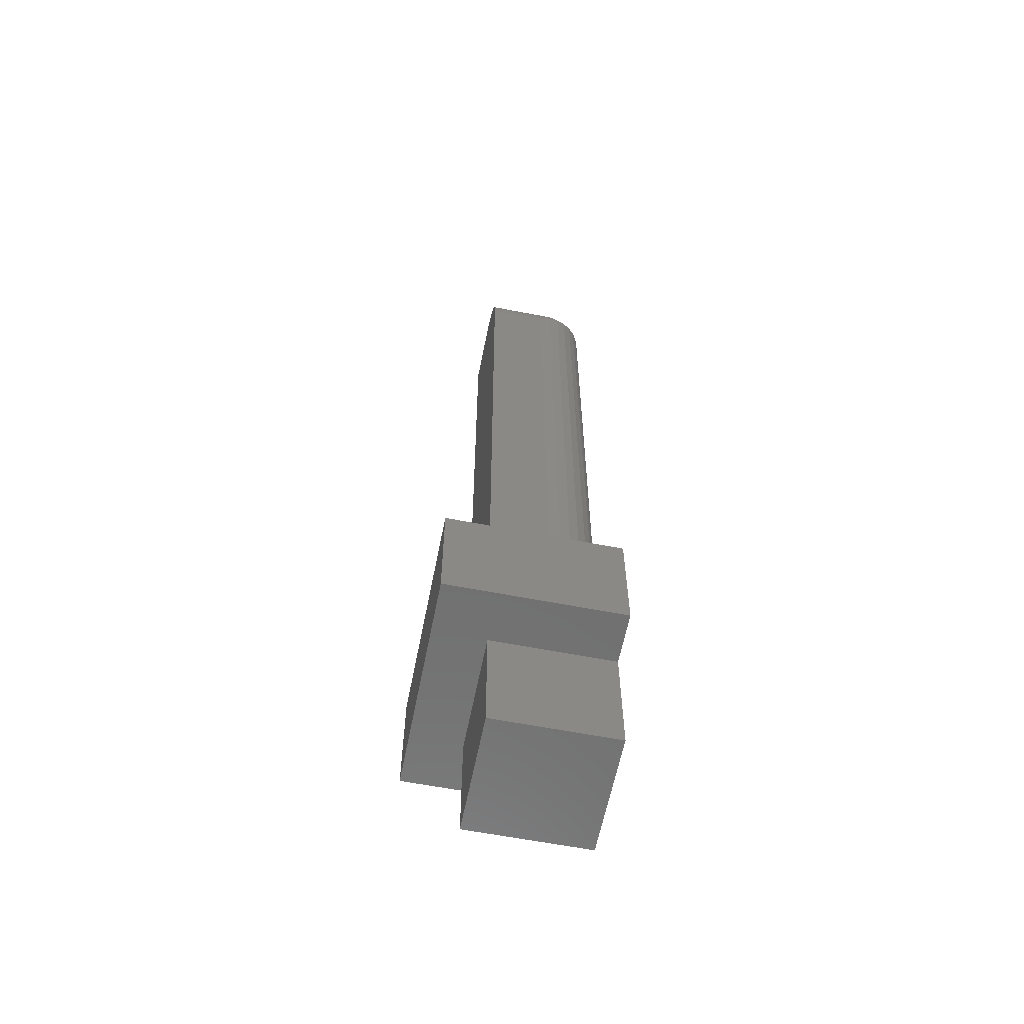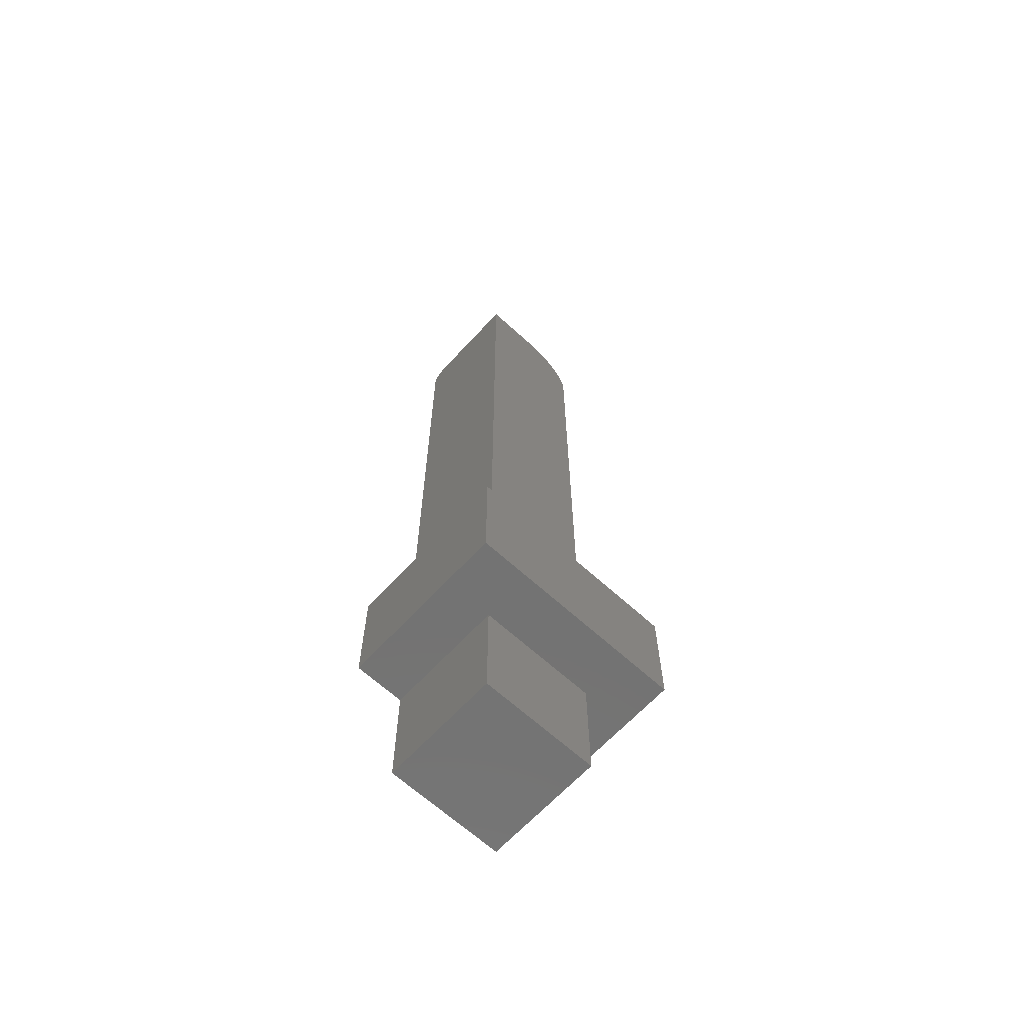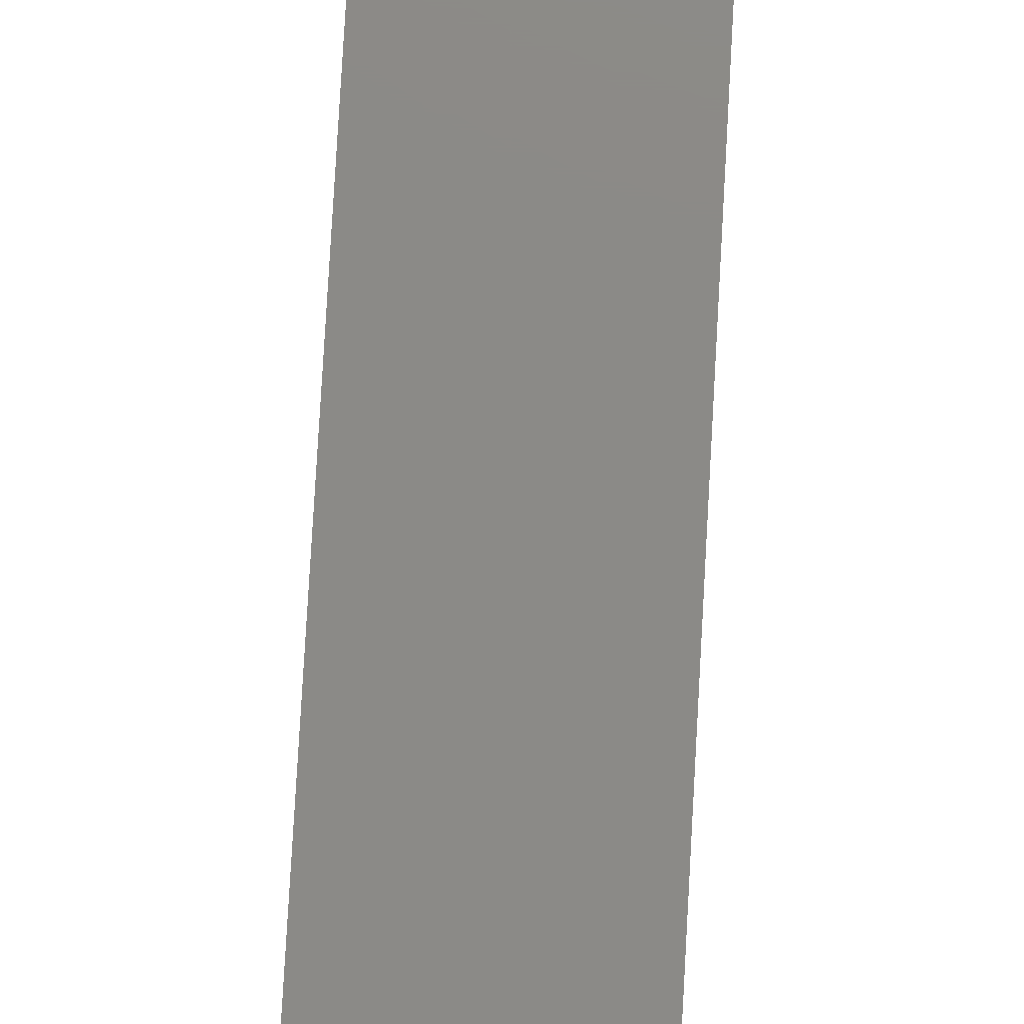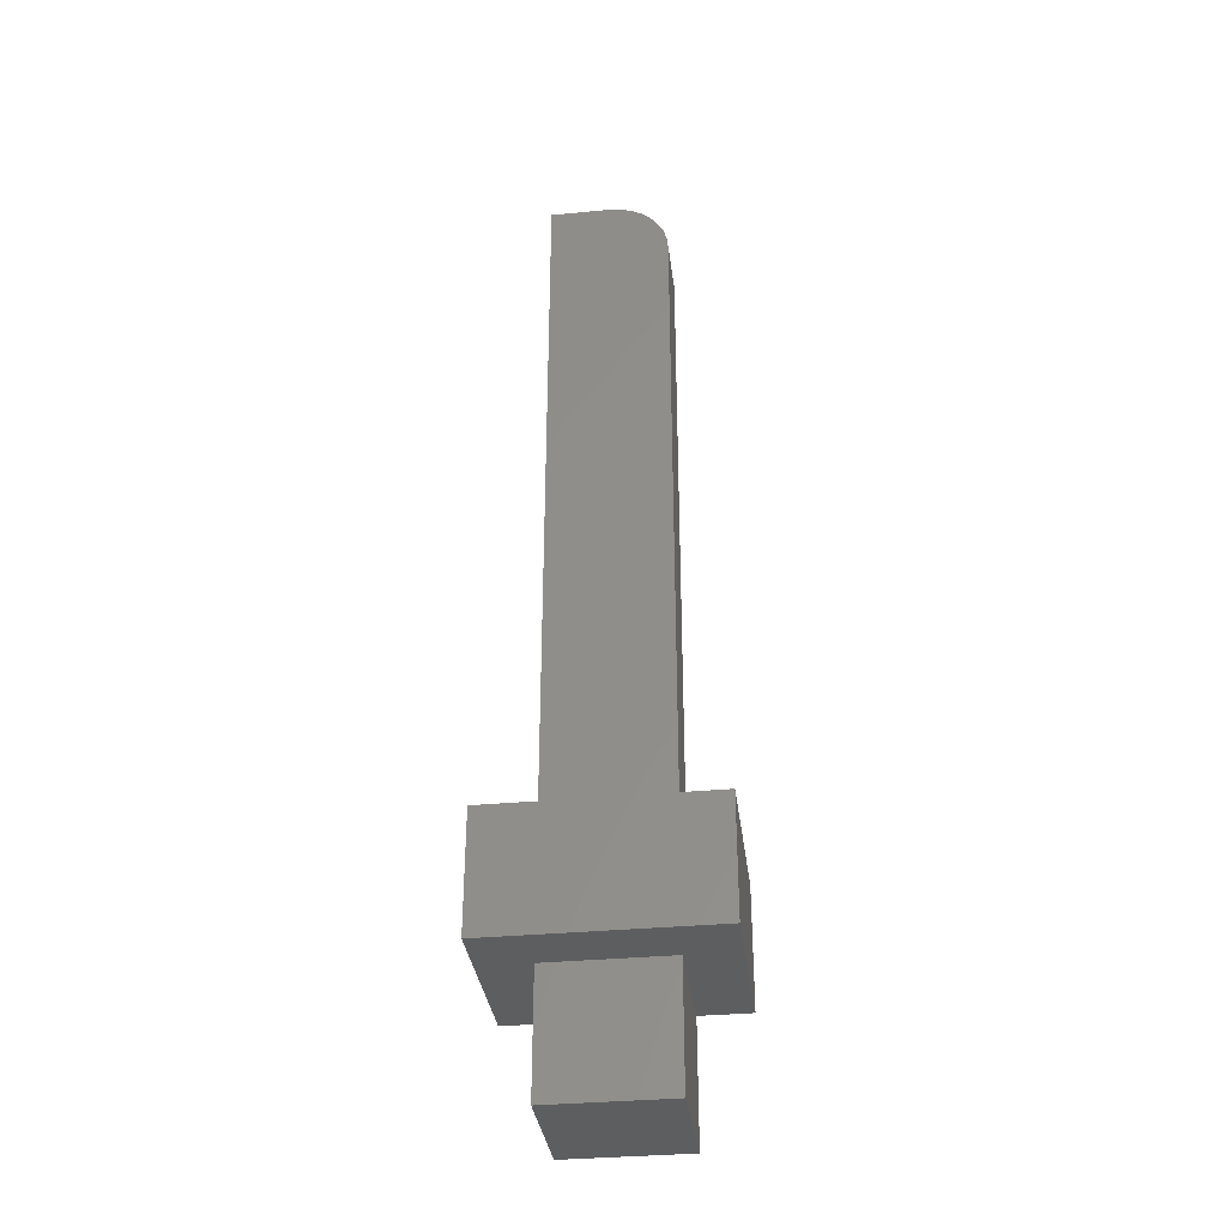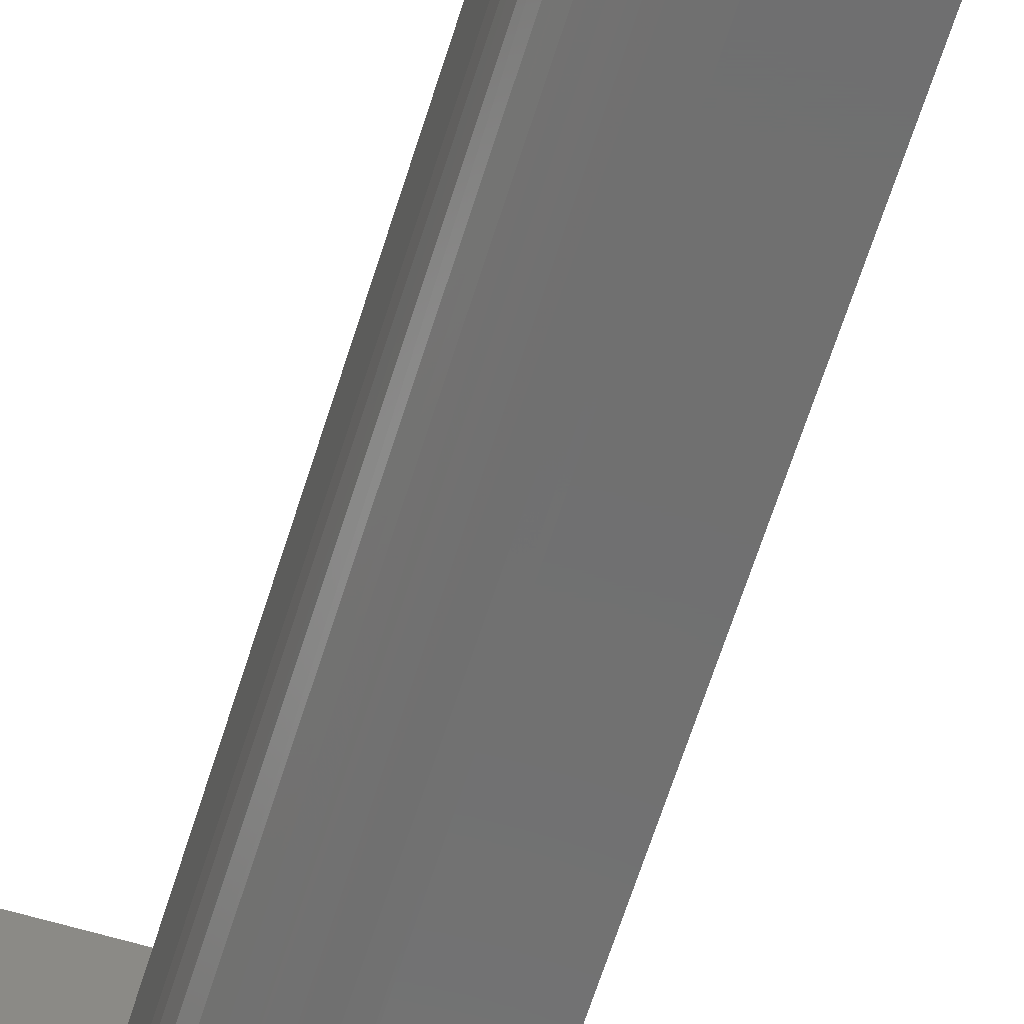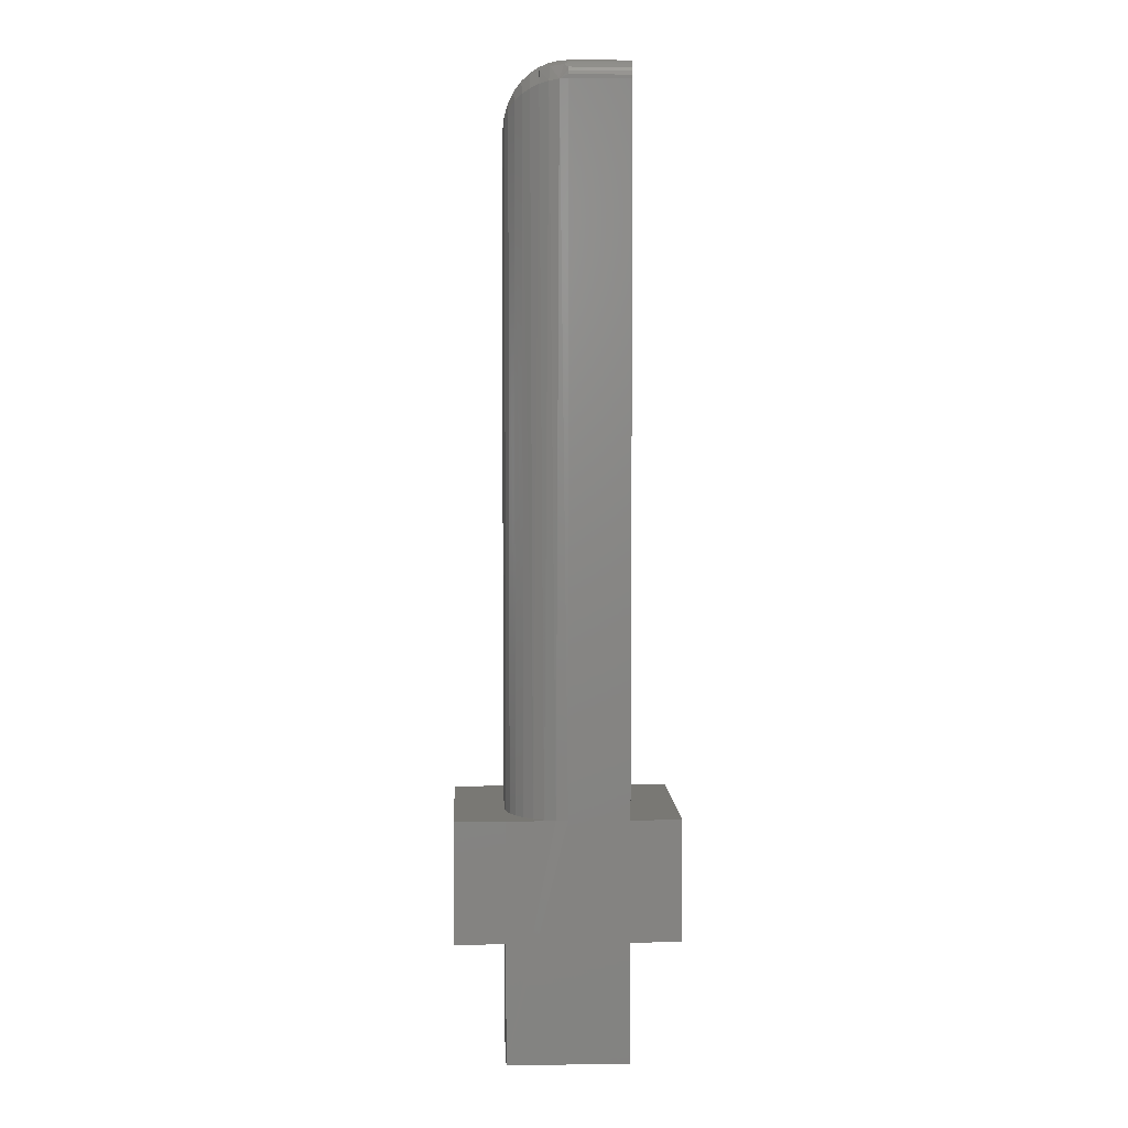
<metadata>
{"format":"stl","ext":"stl","renderer":"f3d","projection":"perspective","resolution":1024,"background":"white","views":[{"elev":-61.4,"azim":78.8,"up":"+Y"},{"elev":-65.1,"azim":-42.6,"up":"+Y"},{"elev":78.2,"azim":-176.8,"up":"+Z"},{"elev":-34.5,"azim":7.2,"up":"+Y"},{"elev":-61.7,"azim":163.0,"up":"+Z"},{"elev":5.0,"azim":177.3,"up":"+Y"}]}
</metadata>
<code>
# stl→obj: 78 verts, 152 faces
v -0.03906 0.5625 0.01562
v 0.007812 0.5625 0.01562
v -0.03906 0.5622 0.01258
v 0.007812 0.5622 0.01258
v -0.03906 0.5613 0.009646
v 0.007812 0.5613 0.009646
v -0.03906 0.5599 0.006944
v 0.007812 0.5599 0.006944
v -0.03906 0.5579 0.004576
v 0.007812 0.5579 0.004576
v -0.03906 0.5556 0.002633
v 0.007812 0.5556 0.002633
v -0.03906 0.5529 0.001189
v 0.007812 0.5529 0.001189
v -0.03906 0.5499 0.0003002
v 0.007812 0.5499 0.0003002
v -0.03906 0.5469 -2.392e-18
v 0.007812 0.5469 -5.262e-18
v -0.03906 0.5625 0.09375
v 0.007812 0.5625 0.09375
v 0.05469 7.373e-18 0.04688
v 0.05469 0.5156 0.04688
v 0.05469 5.855e-18 0.09375
v 0.05469 0.5156 0.09375
v 0.05469 -0.1875 -5.741e-18
v 0.007812 4.77e-18 -5.262e-18
v 0.01696 5.278e-18 0.0009007
v -0.03906 -0.1875 0
v 0.05469 -0.09375 -8.132e-18
v 0.05469 7.373e-18 -8.132e-18
v 0.09375 9.541e-18 -1.052e-17
v 0.09375 -0.09375 -1.052e-17
v -0.03906 -0.09375 -2.392e-18
v -0.03906 0 -2.392e-18
v -0.07812 -0.09375 0
v -0.07812 0 0
v 0.02575 0.5589 0.09375
v 0.01696 0.5616 0.09375
v -0.03906 7.704e-34 0.09375
v 0.05379 0.5248 0.09375
v 0.05112 0.5336 0.09375
v 0.04679 0.5417 0.09375
v 0.04096 0.5488 0.09375
v 0.03385 0.5546 0.09375
v 0.09375 9.541e-18 0.1339
v 0.05379 7.323e-18 0.03773
v -0.07812 4.551e-34 0.1339
v 0.04679 6.934e-18 0.02083
v 0.05112 7.175e-18 0.02894
v 0.02575 5.766e-18 0.003568
v 0.03385 6.216e-18 0.0079
v 0.04096 6.61e-18 0.01373
v -0.03906 -0.1875 0.09375
v 0.05469 -0.1875 0.09375
v 0.01425 0.5621 0.01592
v 0.05366 0.5254 0.04038
v 0.02179 0.5604 0.01705
v 0.02889 0.5575 0.01896
v 0.0354 0.5535 0.02161
v 0.04119 0.5485 0.02493
v 0.04679 0.5417 0.02952
v 0.051 0.5339 0.03472
v 0.05366 0.5221 0.03713
v 0.01425 0.5466 0.000444
v 0.02179 0.5455 0.002131
v 0.02889 0.5435 0.005007
v 0.0354 0.5409 0.008981
v 0.04119 0.5376 0.01396
v 0.04679 0.533 0.02084
v 0.051 0.5278 0.02864
v 0.05383 0.5238 0.03874
v 0.02853 0.5537 0.008837
v 0.02073 0.5563 0.006174
v 0.01075 0.5578 0.004658
v 0.05469 -0.09375 0.09375
v 0.09375 -0.09375 0.1339
v -0.03906 -0.09375 0.09375
v -0.07812 -0.09375 0.1339
f 1 2 3
f 3 2 4
f 3 4 5
f 5 4 6
f 5 6 7
f 7 6 8
f 7 8 9
f 9 8 10
f 9 10 11
f 11 10 12
f 11 12 13
f 13 12 14
f 13 14 15
f 15 14 16
f 15 16 17
f 17 16 18
f 1 19 2
f 2 19 20
f 21 22 23
f 23 22 24
f 25 26 27
f 25 28 26
f 29 25 27
f 29 27 30
f 29 30 31
f 29 31 32
f 18 26 28
f 18 28 33
f 18 33 34
f 18 34 17
f 35 36 33
f 33 36 34
f 37 38 20
f 19 39 23
f 19 23 24
f 19 24 40
f 19 40 41
f 19 41 42
f 19 42 43
f 19 43 44
f 19 44 37
f 19 37 20
f 45 46 21
f 45 21 23
f 45 23 39
f 45 39 47
f 31 30 48
f 31 48 49
f 31 49 46
f 31 46 45
f 30 27 50
f 30 50 51
f 30 51 52
f 30 52 48
f 36 47 34
f 34 47 39
f 28 25 53
f 53 25 54
f 20 55 2
f 20 38 55
f 24 56 40
f 24 22 56
f 57 55 38
f 38 37 57
f 57 37 58
f 58 37 44
f 58 44 59
f 59 44 43
f 59 43 60
f 60 43 42
f 60 42 61
f 61 42 41
f 61 41 62
f 62 41 40
f 62 40 56
f 22 46 63
f 22 21 46
f 26 64 27
f 26 18 64
f 27 64 65
f 27 65 50
f 65 66 50
f 51 50 66
f 66 67 51
f 51 67 68
f 51 68 52
f 52 68 69
f 52 69 48
f 48 69 70
f 48 70 49
f 49 70 63
f 49 63 46
f 63 71 22
f 71 56 22
f 70 69 61
f 62 70 61
f 62 71 70
f 56 71 62
f 69 68 60
f 61 69 60
f 68 67 59
f 60 68 59
f 66 72 58
f 58 67 66
f 59 67 58
f 72 73 57
f 58 72 57
f 66 65 72
f 57 73 55
f 72 65 73
f 63 70 71
f 64 18 16
f 64 16 14
f 64 14 12
f 64 12 74
f 64 74 73
f 64 73 65
f 74 12 10
f 74 10 8
f 74 8 6
f 74 6 4
f 74 4 2
f 74 2 55
f 74 55 73
f 34 39 17
f 9 1 3
f 9 3 5
f 9 5 7
f 19 1 9
f 19 9 11
f 19 11 13
f 19 13 15
f 19 15 17
f 19 17 39
f 29 32 75
f 75 32 76
f 75 76 77
f 77 76 78
f 77 78 33
f 33 78 35
f 77 33 53
f 53 33 28
f 75 77 54
f 54 77 53
f 29 75 25
f 25 75 54
f 78 47 35
f 35 47 36
f 76 45 78
f 78 45 47
f 32 31 76
f 76 31 45

</code>
